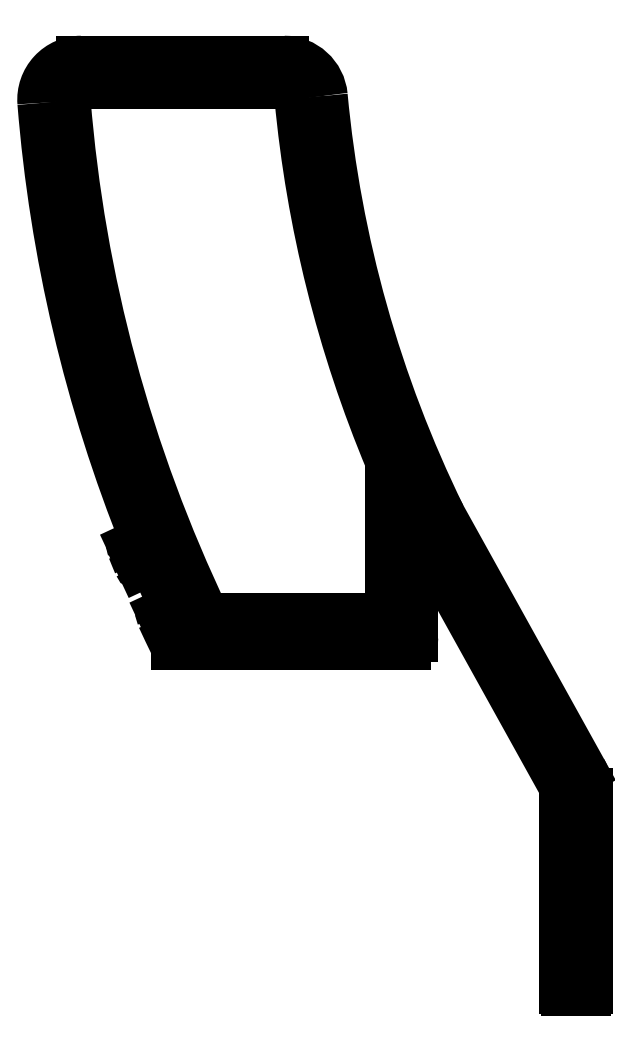
<metadata>
{"format":"dxf","ext":"dxf","renderer":"ezdxf+matplotlib","layout":"modelspace","background":"white","min_lineweight":24,"dpi":150}
</metadata>
<code>
0
SECTION
2
ENTITIES
0
LINE
8
0
10
432
20
325.8
30
0
11
432
21
314
31
0
0
LINE
8
0
10
451.1
20
295.4
30
0
11
433.9
21
326.3
31
0
0
LINE
8
0
10
435.6
20
329.5
30
0
11
453.7
21
296.8
31
0
0
ARC
8
0
10
575.8
20
398
30
0
40
194
50
204.8
51
205.9
0
ARC
8
0
10
575.8
20
398
30
0
40
189
50
184.6
51
205.5
0
LINE
8
0
10
431
20
313
30
0
11
401.6
21
313
31
0
0
ARC
8
0
10
401.6
20
313.2
30
0
40
0.25
50
205.9
51
270
0
ARC
8
0
10
431
20
314
30
0
40
1
50
270
51
360
0
LINE
8
0
10
451.4
20
268.8
30
0
11
451.4
21
293.9
31
0
0
LINE
8
0
10
454.4
20
293.9
30
0
11
454.4
21
268.8
31
0
0
LINE
8
0
10
454.2
20
268.6
30
0
11
451.7
21
268.6
31
0
0
ARC
8
0
10
451.7
20
268.8
30
0
40
0.25
50
180
51
270
0
ARC
8
0
10
454.2
20
268.8
30
0
40
0.25
50
270
51
0
0
ARC
8
0
10
448.4
20
293.9
30
0
40
6
50
360
51
29.02
0
ARC
8
0
10
448.4
20
293.9
30
0
40
3
50
3.257e-12
51
29.02
0
ARC
8
0
10
575.7
20
398
30
0
40
156
50
185.4
51
206.1
0
ARC
8
0
10
575.8
20
398
30
0
40
192
50
184.6
51
201.9
0
ARC
8
0
10
575.7
20
398
30
0
40
159
50
185.4
51
202.7
0
ARC
8
0
10
396.2
20
325.3
30
0
40
0.25
50
115
51
202
0
ARC
8
0
10
575.8
20
398
30
0
40
194
50
202
51
202.6
0
LINE
8
0
10
398.6
20
324
30
0
11
397
21
323.3
31
0
0
ARC
8
0
10
575.8
20
398
30
0
40
192
50
202.7
51
204.8
0
LINE
8
0
10
399.8
20
316.8
30
0
11
401.4
21
317.6
31
0
0
ARC
8
0
10
396.9
20
323.5
30
0
40
0.25
50
202.6
51
295
0
ARC
8
0
10
400
20
316.6
30
0
40
0.25
50
115
51
204.8
0
LINE
8
0
10
396.1
20
325.6
30
0
11
397.7
21
326.3
31
0
0
LINE
8
0
10
405.3
20
316.5
30
0
11
429
21
316.5
31
0
0
LINE
8
0
10
429
20
316.5
30
0
11
429
21
336.7
31
0
0
ARC
8
0
10
433
20
325.8
30
0
40
1
50
29.02
51
180
0
LINE
8
0
10
389.4
20
388
30
0
11
415.4
21
388
31
0
0
LINE
8
0
10
415.4
20
385
30
0
11
389.4
21
385
31
0
0
ARC
8
0
10
389.4
20
383
30
0
40
5
50
90
51
184.6
0
ARC
8
0
10
389.4
20
383
30
0
40
2
50
90
51
184.6
0
ARC
8
0
10
415.4
20
383
30
0
40
5
50
5.351
51
90
0
ARC
8
0
10
415.4
20
383
30
0
40
2
50
5.351
51
90
0
ENDSEC
0
EOF

</code>
